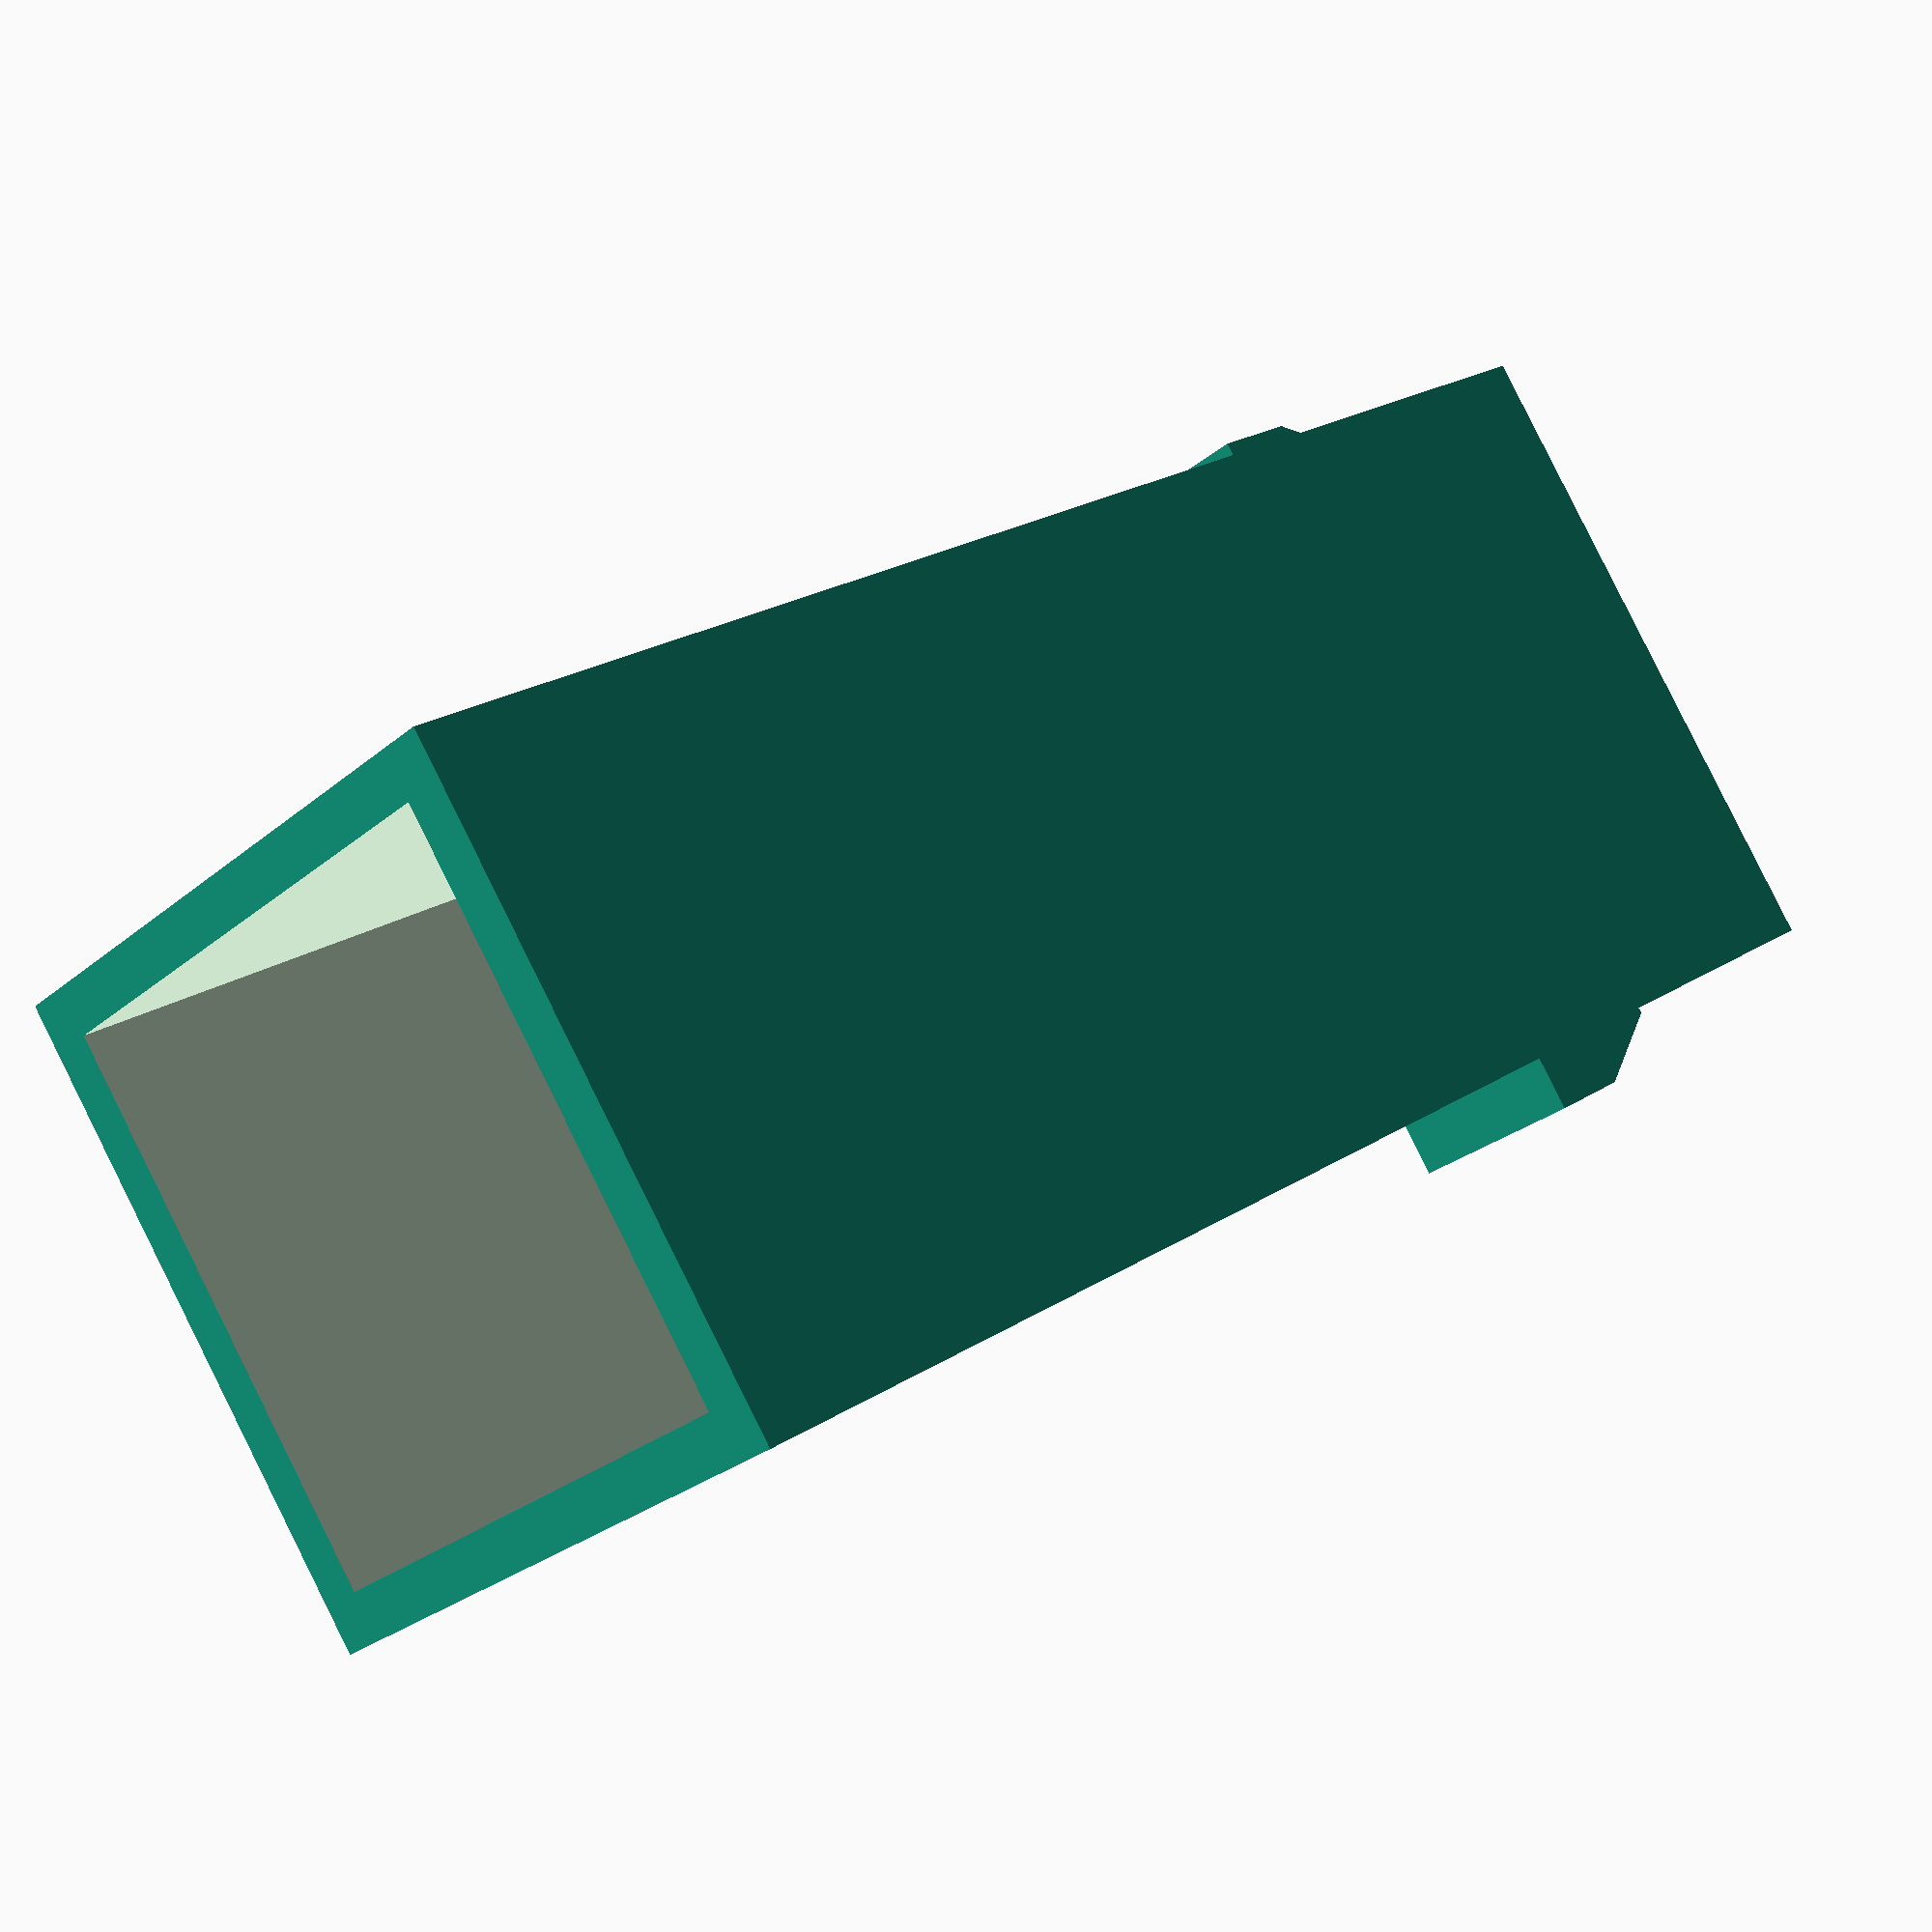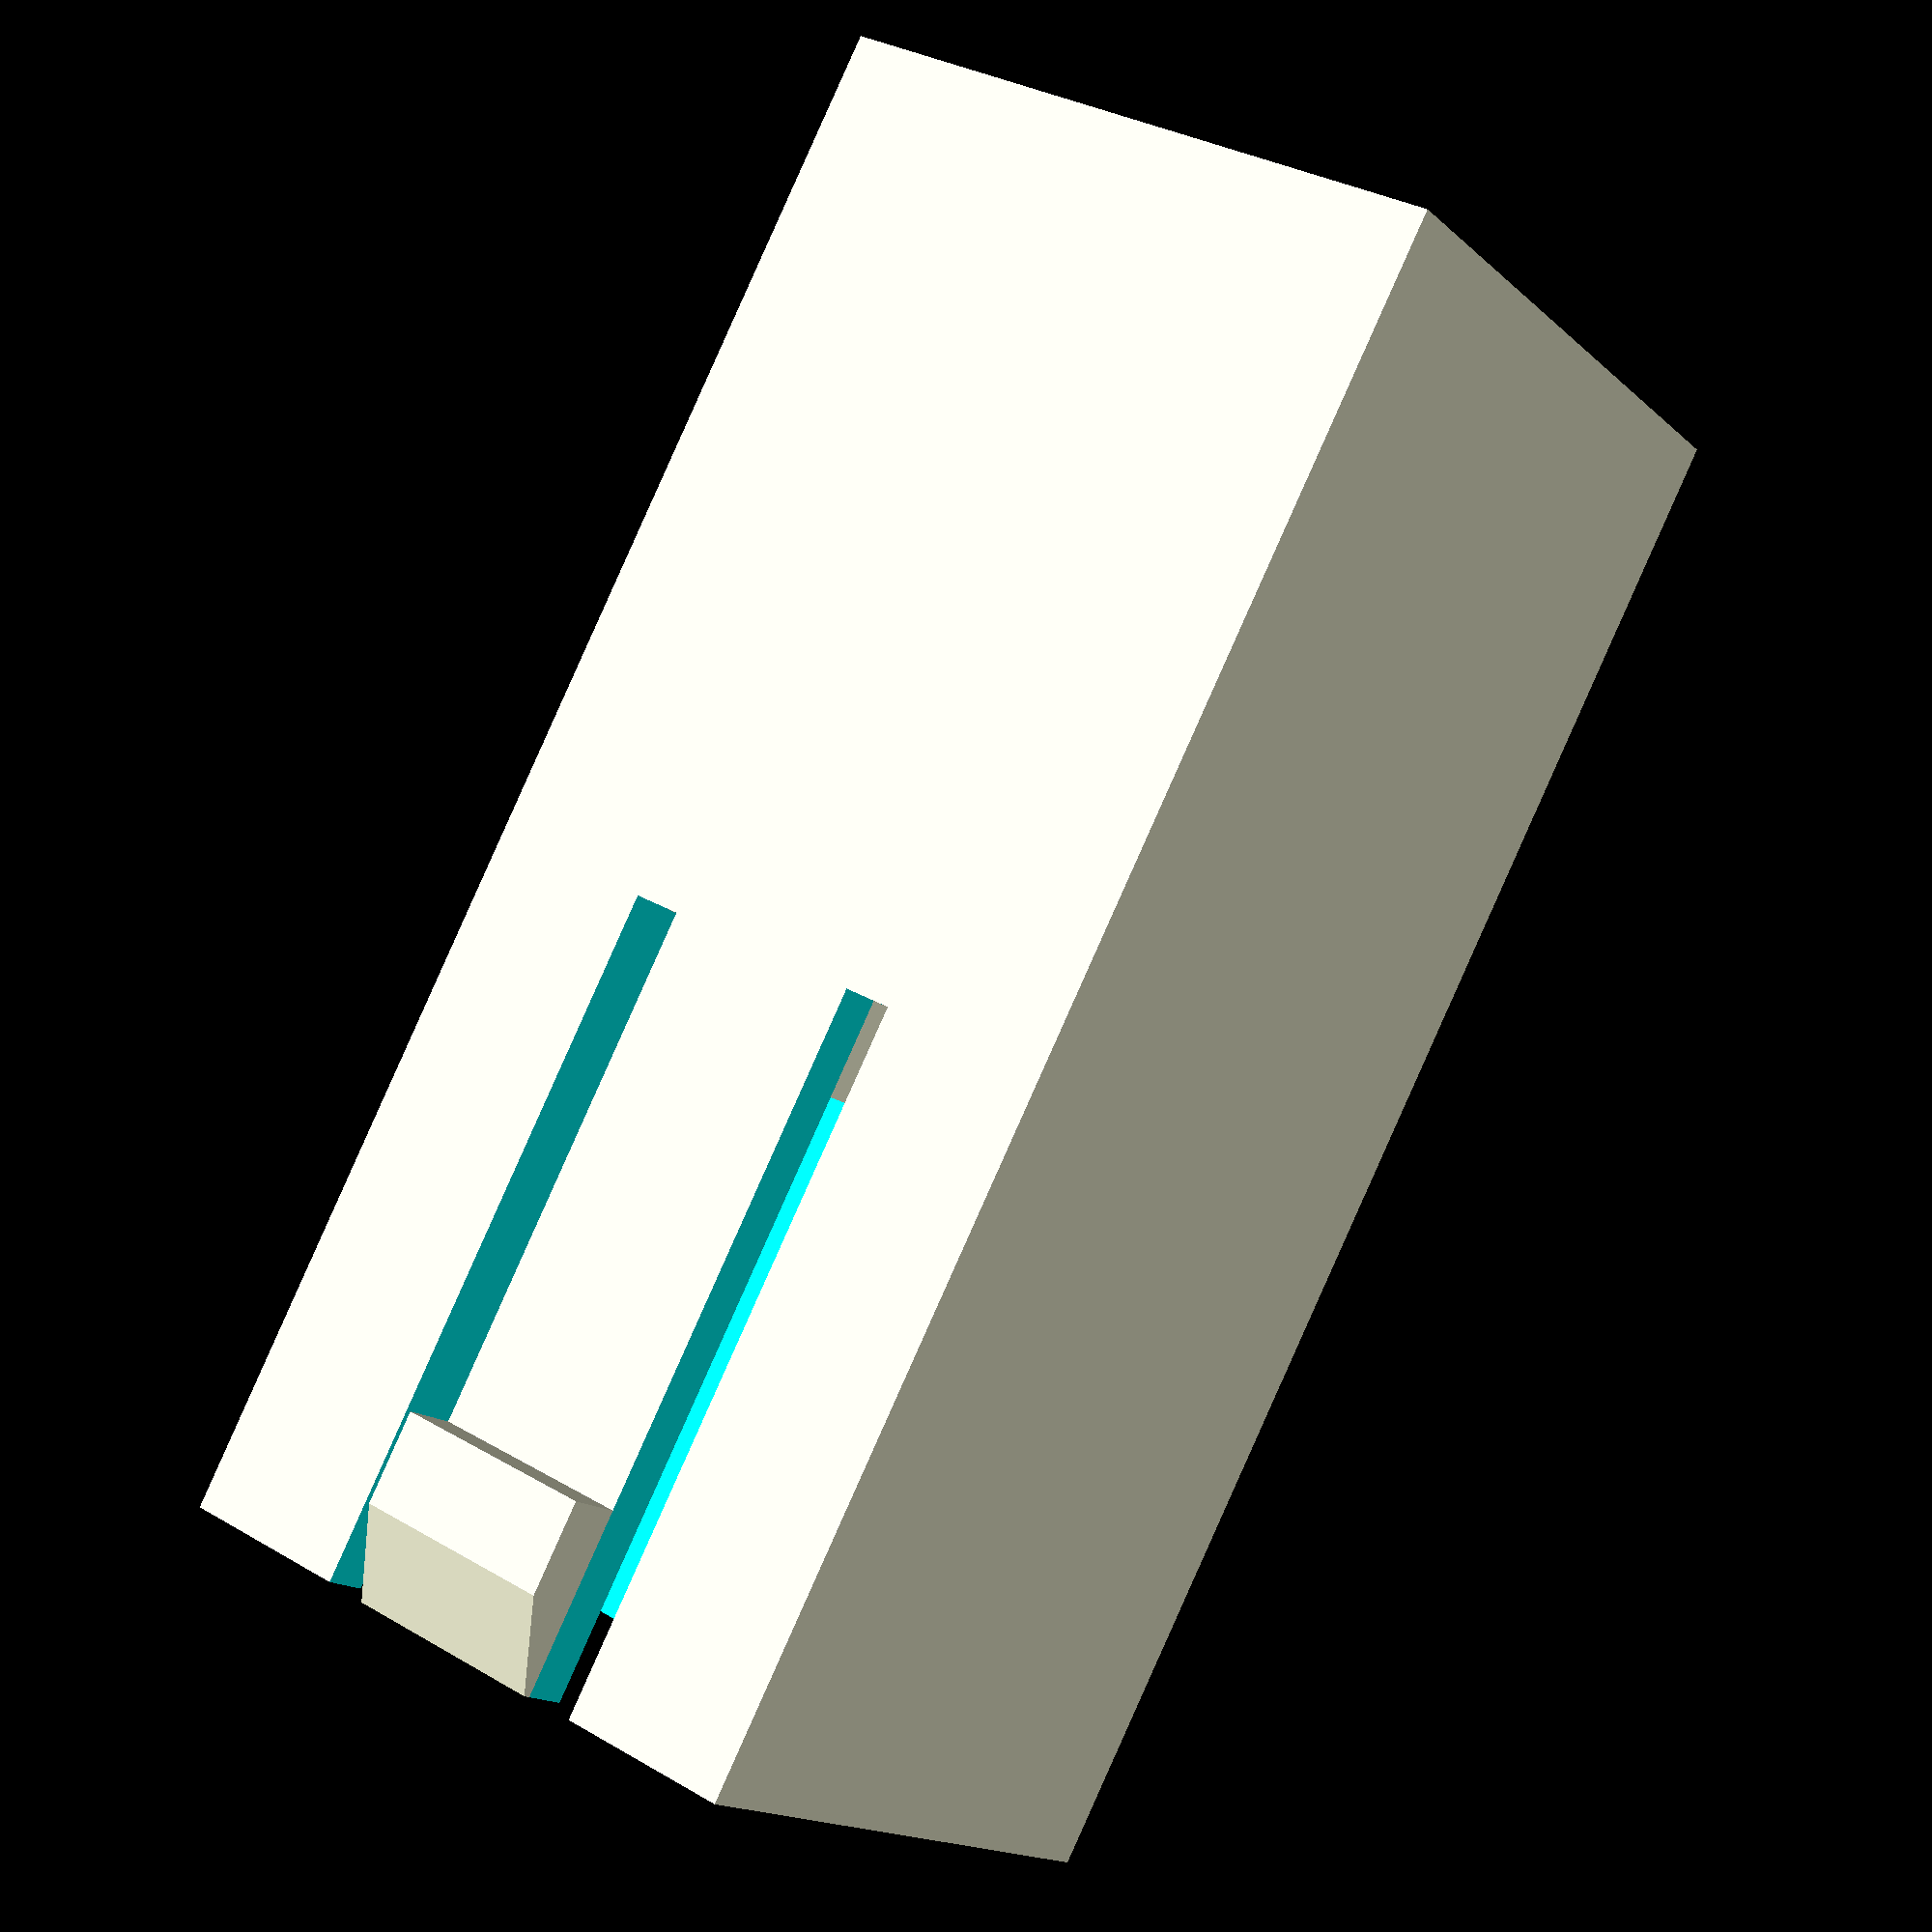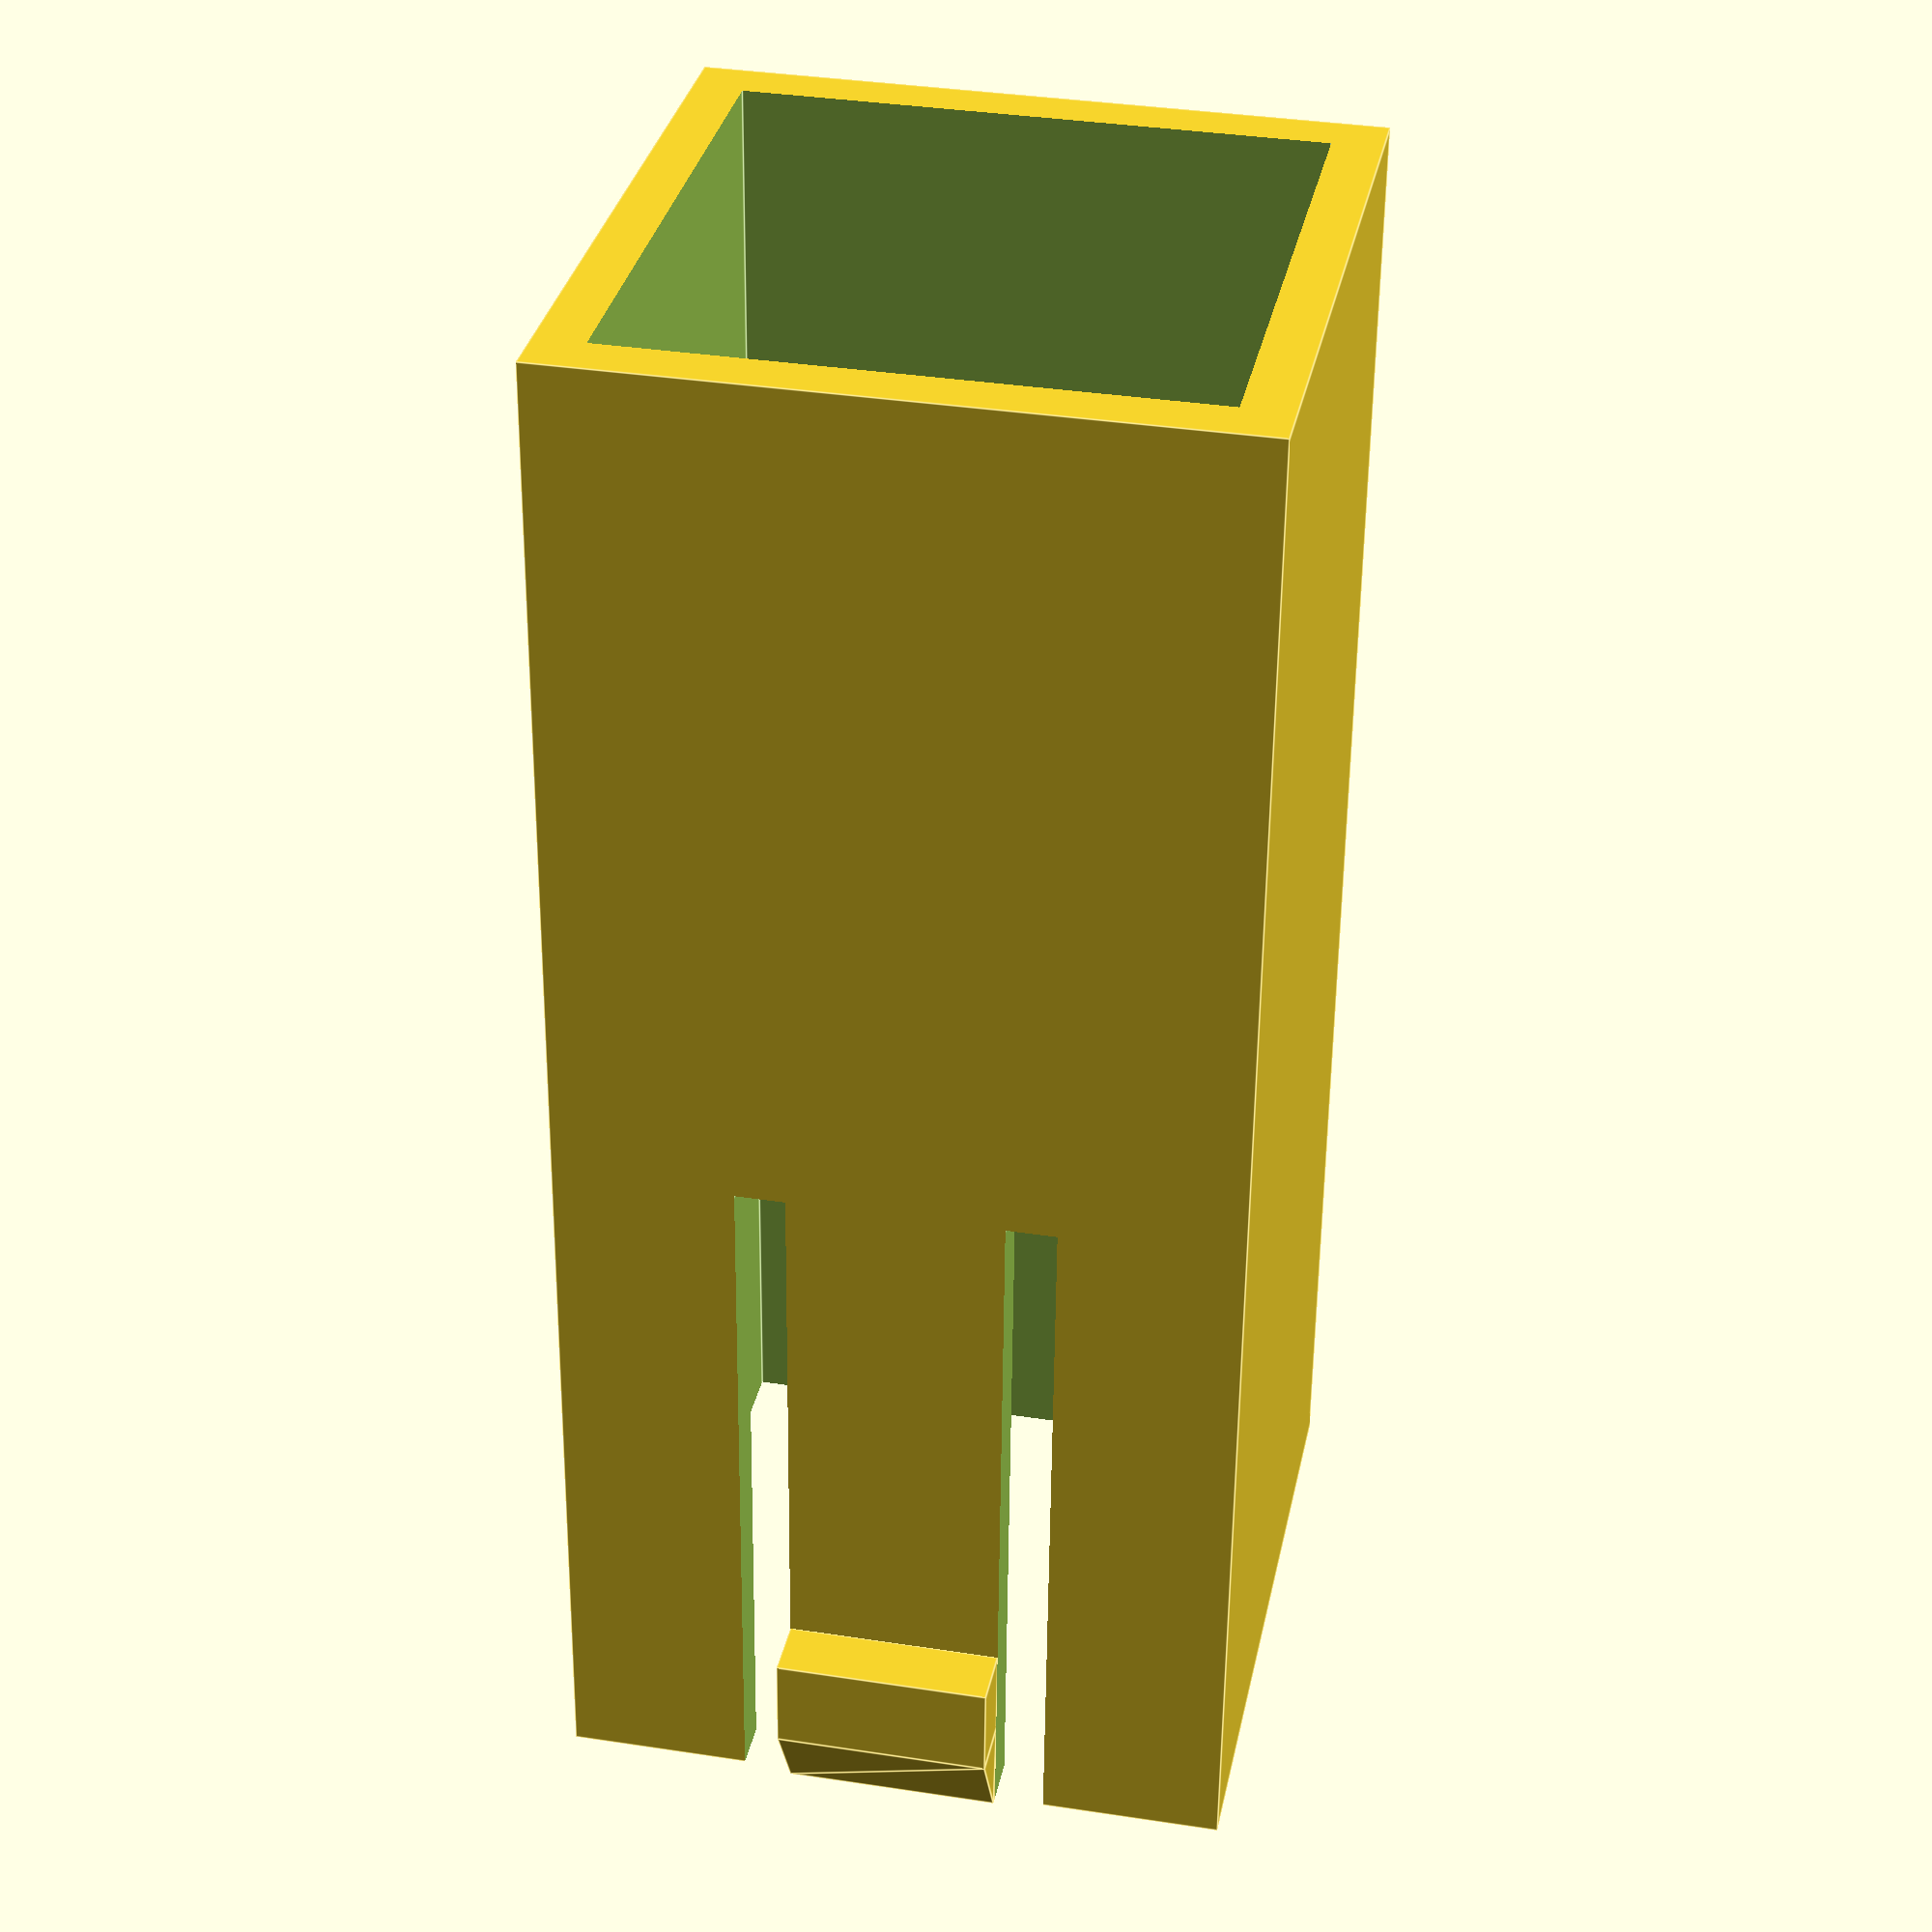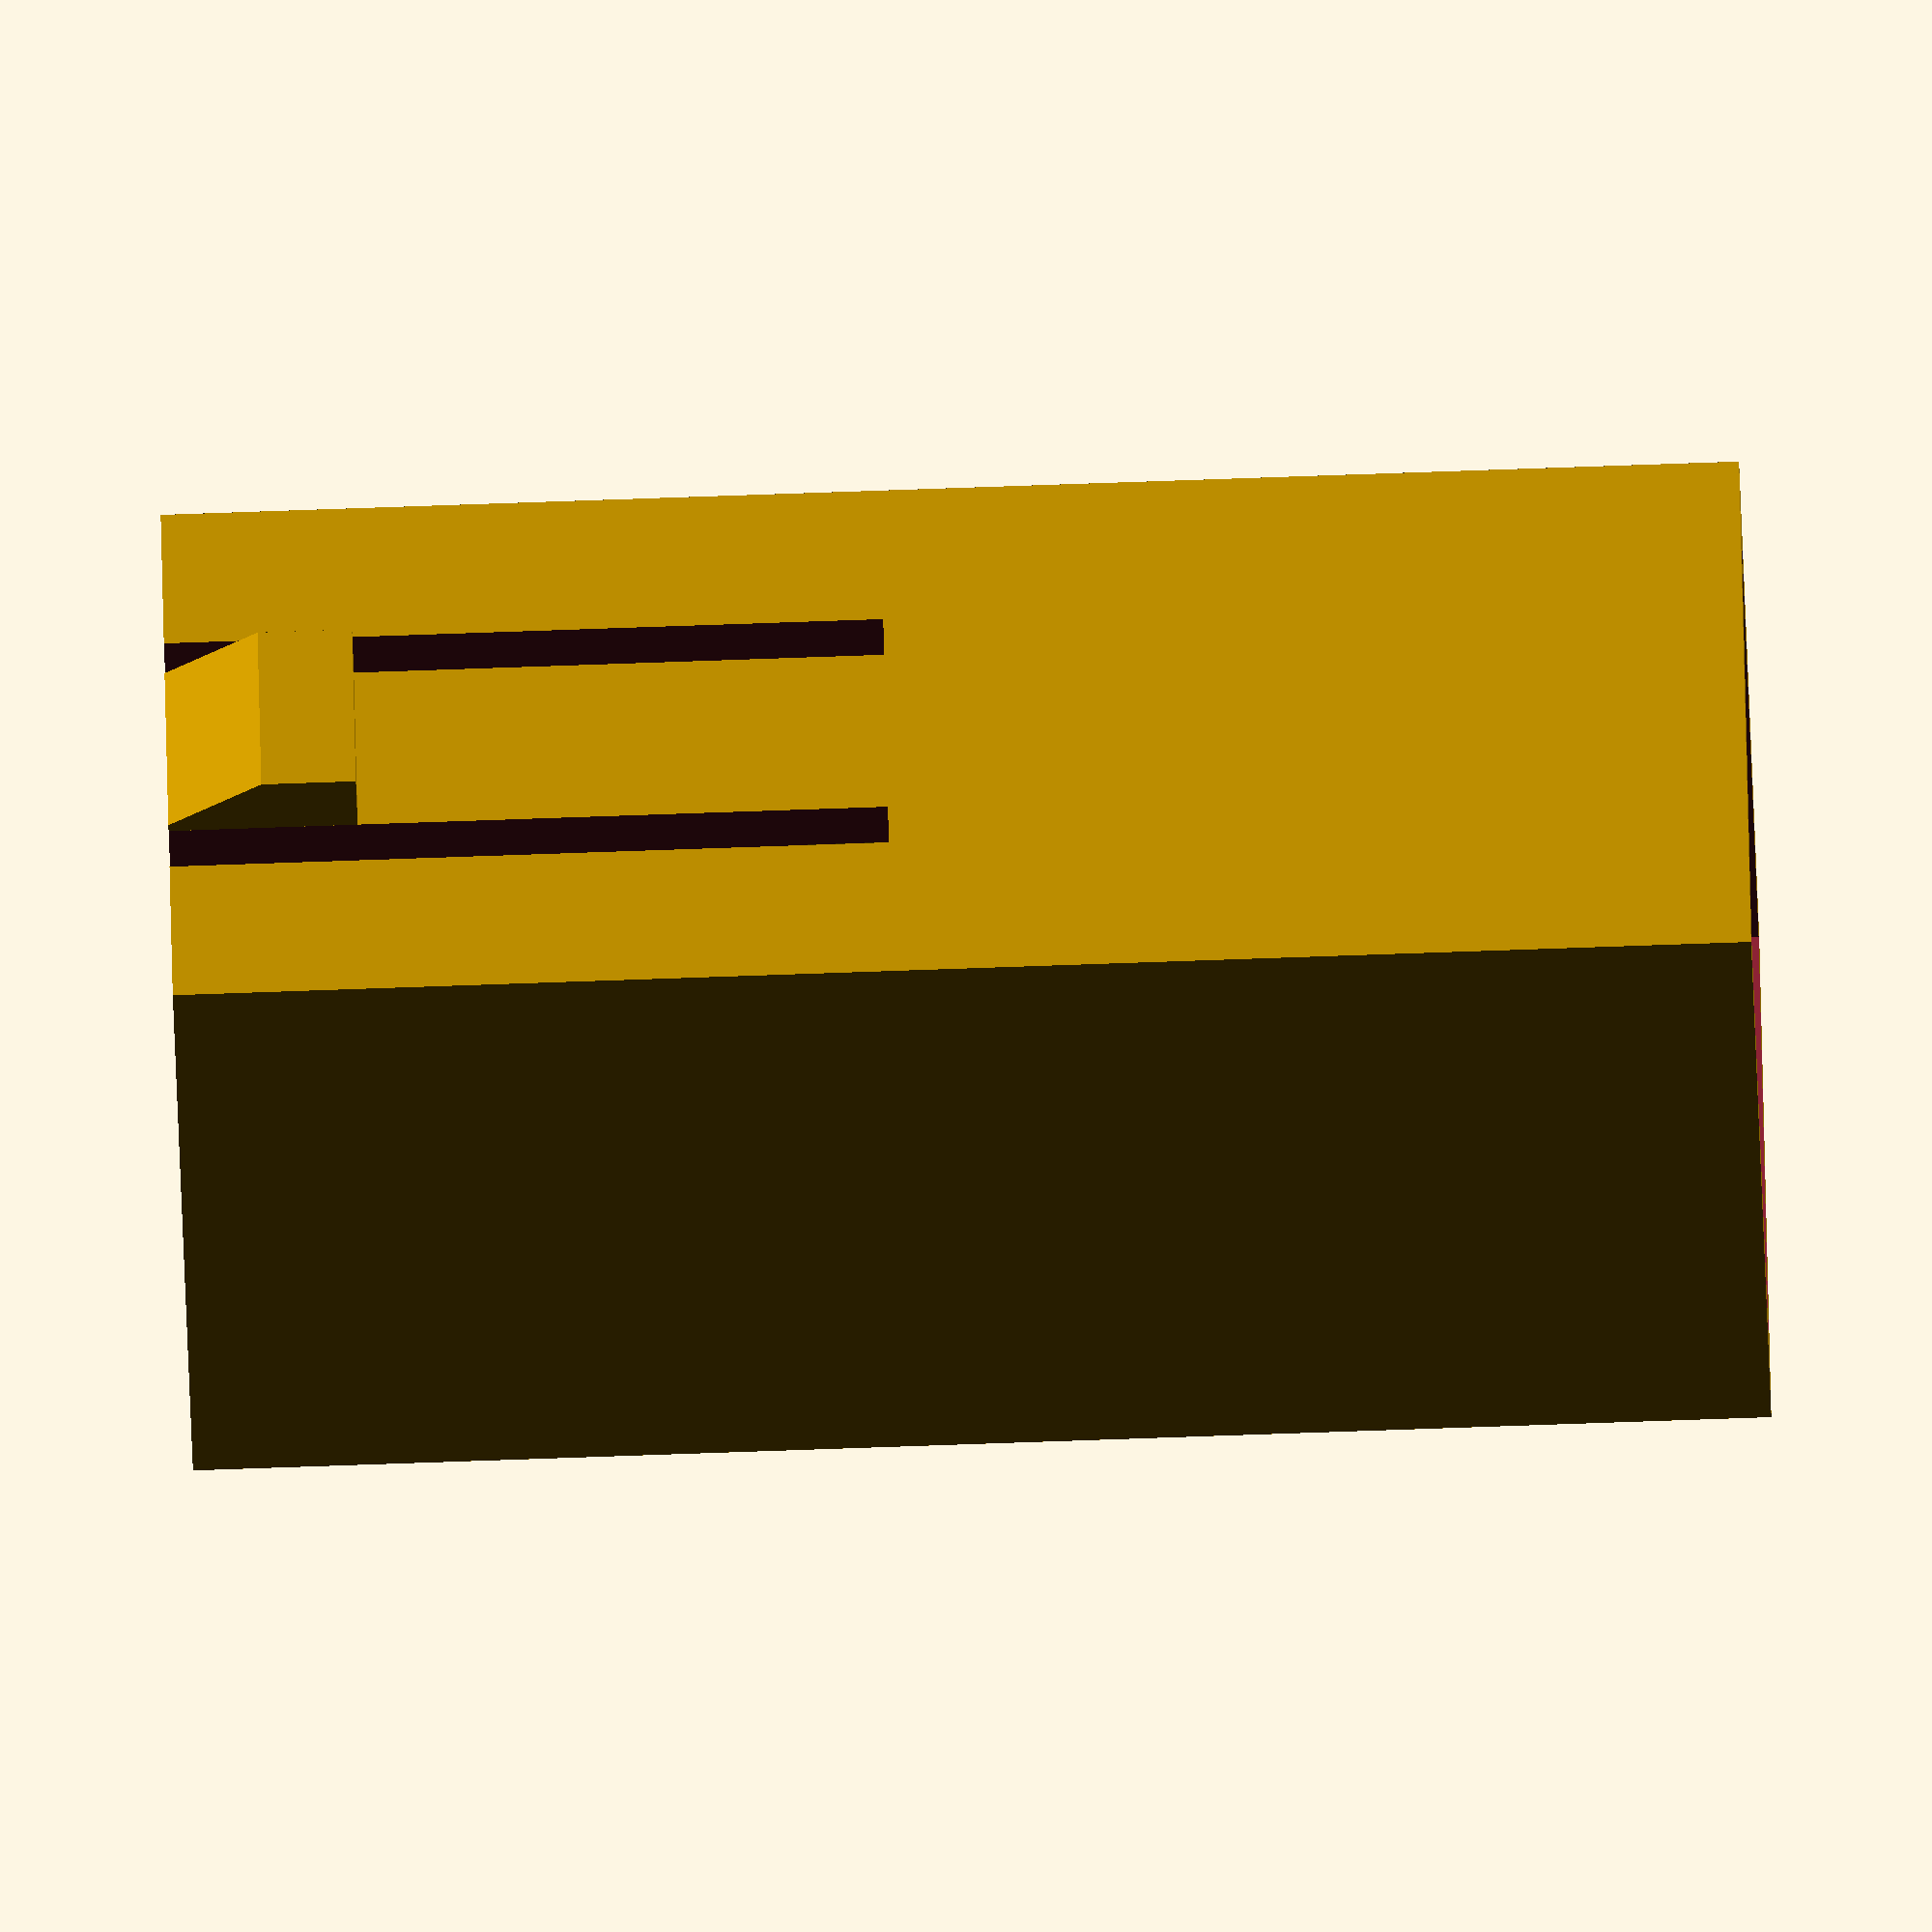
<openscad>
module keyStem(o = 8.22, i = 7, h = 19.2,b = 0.75, bw=2.6, bh=2.3, s = 1.75, m = 10, mt = 1.25 )
{union() {
	difference() {
		squareTube(o=o,i=i,h=h);
		translate([o/2-bw/2-(o-i)/2,-o,-h])
			cube([(o-i)/2,o*3,h+m-mt]);
		translate([o/2+bw/2,-o,-h])
			cube([(o-i)/2,o*3,h+m-mt]);
	}

	translate([o/2,-b/2,bh/2])
		lockingTab(b*3,b,bw,bh);

	translate([o/2,o+b/2,bh/2])
	rotate([0,0,180])
		lockingTab(b*3,b,bw,bh);

	translate([o/2,o/2,m-mt/2])
		innerCorners(o=i, i=o-2,h=mt);

	translate([o/2,o/2,m])
	rotate([0,0,90])
		splitBar(l=i, w=bw/2,h=mt*2);
}}

module lockingTab(s = 50,b = 1, w = 3, h=3)
{union () {
	translate([-w/2,-b/2,0])
	cube([w,b,h/2]);

	rotate([0,180,0])
	//translate([0,-s,0])
		shape_wedge(x1=w,y1=b,z=h/2,x2=w,y2=0.1,x2p = 1,y2p = 1);
}}


module innerCorners(o=9,i=8,h=2)
{difference() {
	cube([o,o,h],true);
	
	translate([0,0,-h/2])
	rotate([0,0,45])
		cube([i,i,h*3],true);
}}

module splitBar(l = 10, w = 2,h=2)
{	rotate([180,0,0])
	shape_wedge(x1=l,y1=w,z=h,x2=l,y2=0.1,x2p = 0.5,y2p = 0.5);
}


module shape_wedge(x1,y1,z,x2,y2,x2p = 0.5,y2p = 0.5) 
{
	x = (x1-x2) * (x2p - 0.5);
	y = (y1-y2) * (y2p - 0.5);
	points = [
		[x1/2,y1/2,0],  // 0
		[x1/2,-y1/2,0], // 1
		[-x1/2,-y1/2,0],// 2
		[-x1/2,y1/2,0], // 3

		[(x2)/2+x,(y2)/2+y,z],  // 4
		[(x2)/2+x,-(y2)/2+y,z], // 5
		[-(x2)/2+x,-(y2)/2+y,z],// 6
		[-(x2)/2+x,(y2)/2+y,z], // 7
	]; 

	faces = [
		[3,2,1,0],
		[6,5,1,2],
		[7,6,2,3],
		[4,7,3,0],
		[5,4,0,1],
		[4,5,6,7]
	];

	polyhedron( points, faces );
}


module squareTube(i = 9, o = 10, h = 20)
{difference() {
	cube([o,o,h]);

	translate([(o-i)/2,(o-i)/2,-h/2])
		cube([i,i,h*2]);
		
}}



keyStem();

</openscad>
<views>
elev=158.3 azim=143.7 roll=138.9 proj=p view=wireframe
elev=271.0 azim=32.3 roll=204.1 proj=p view=wireframe
elev=237.1 azim=191.4 roll=180.6 proj=p view=edges
elev=255.5 azim=239.2 roll=268.0 proj=o view=wireframe
</views>
